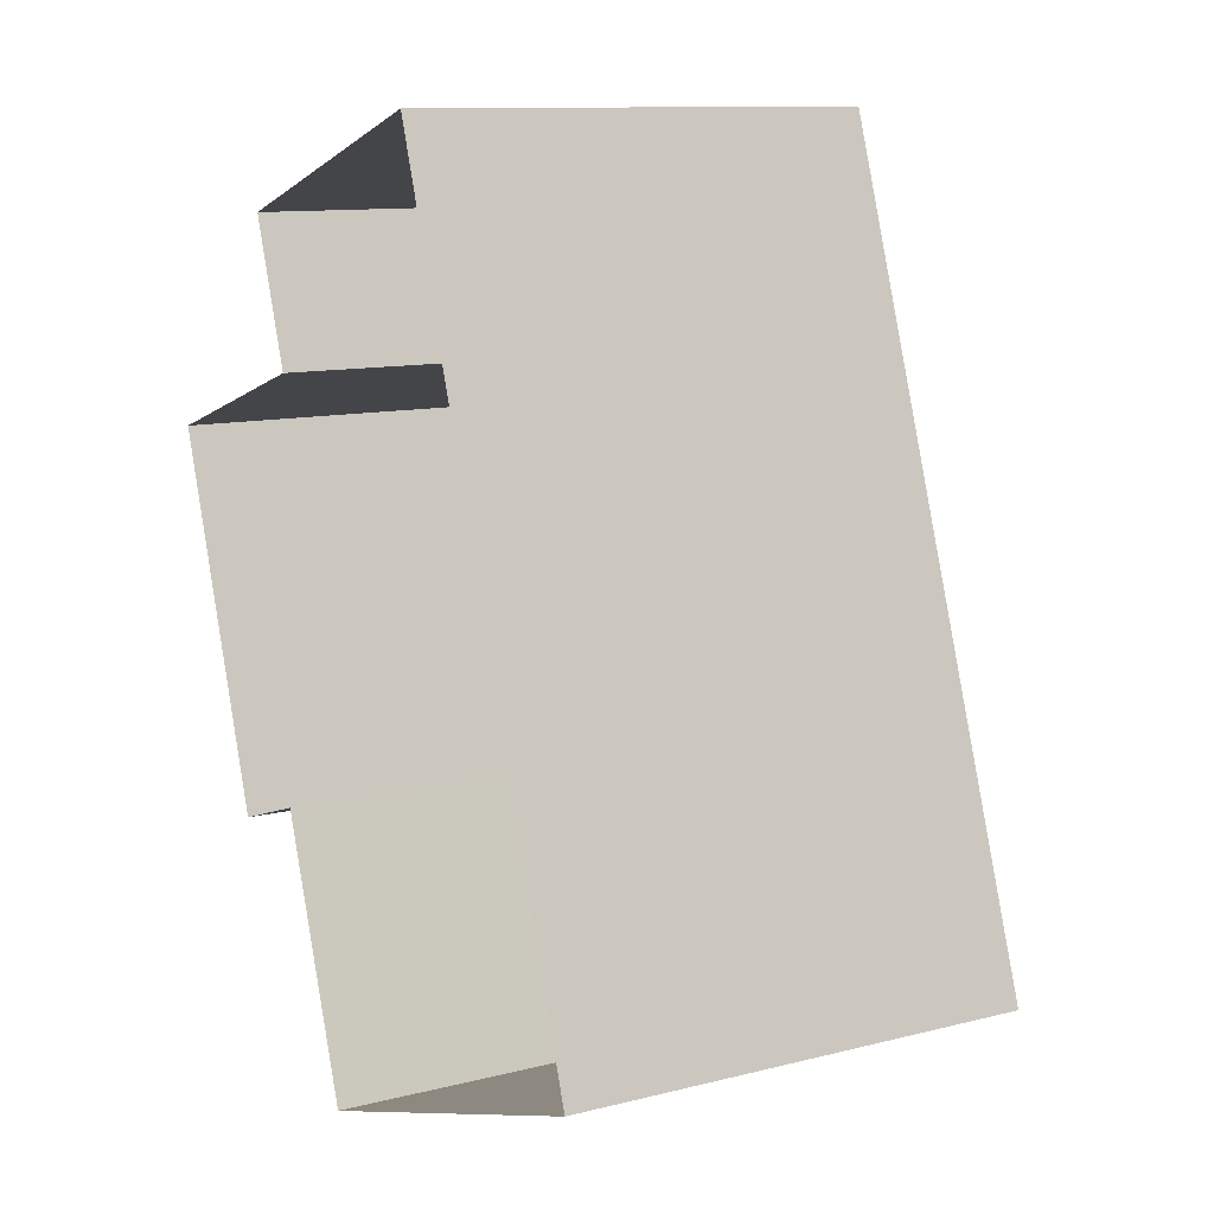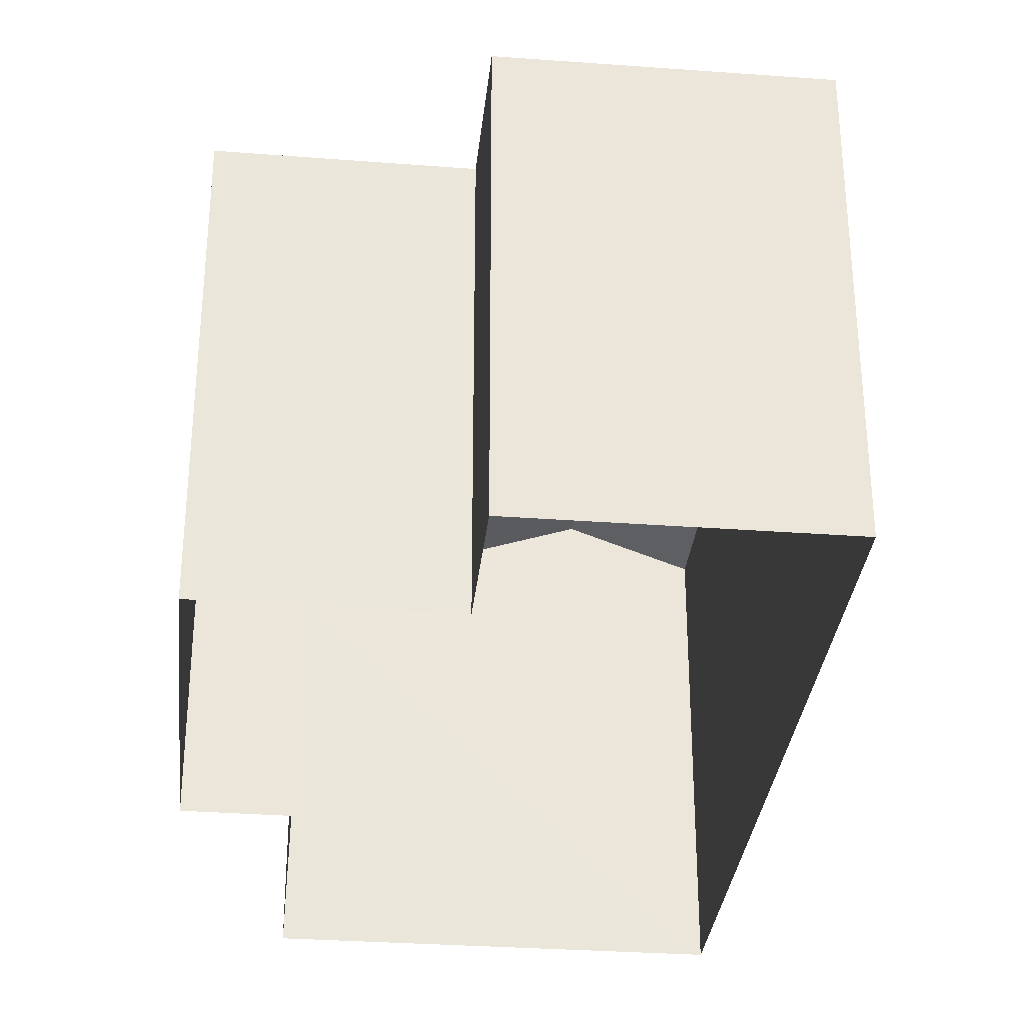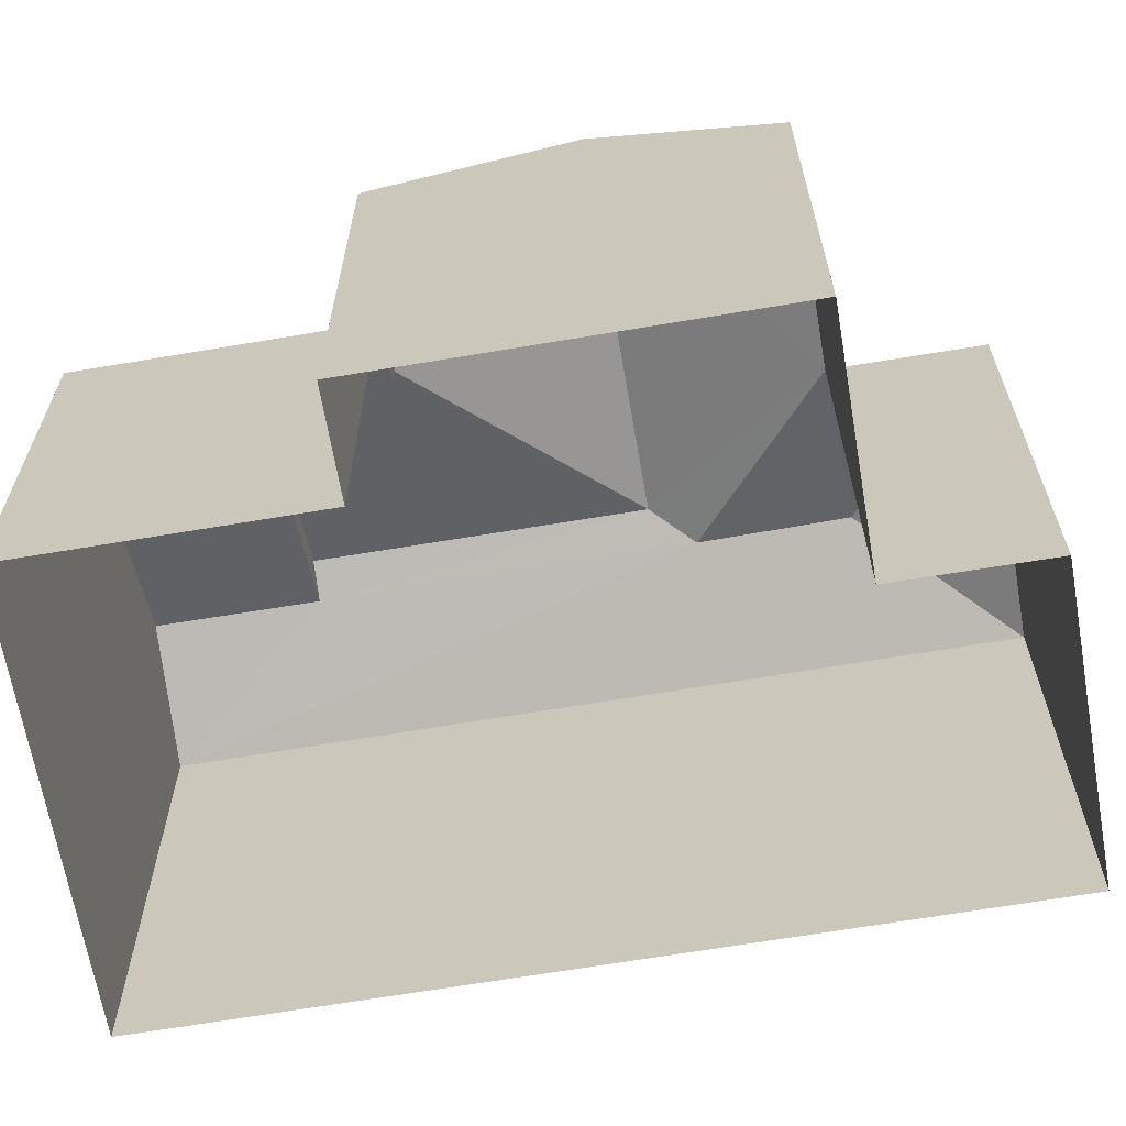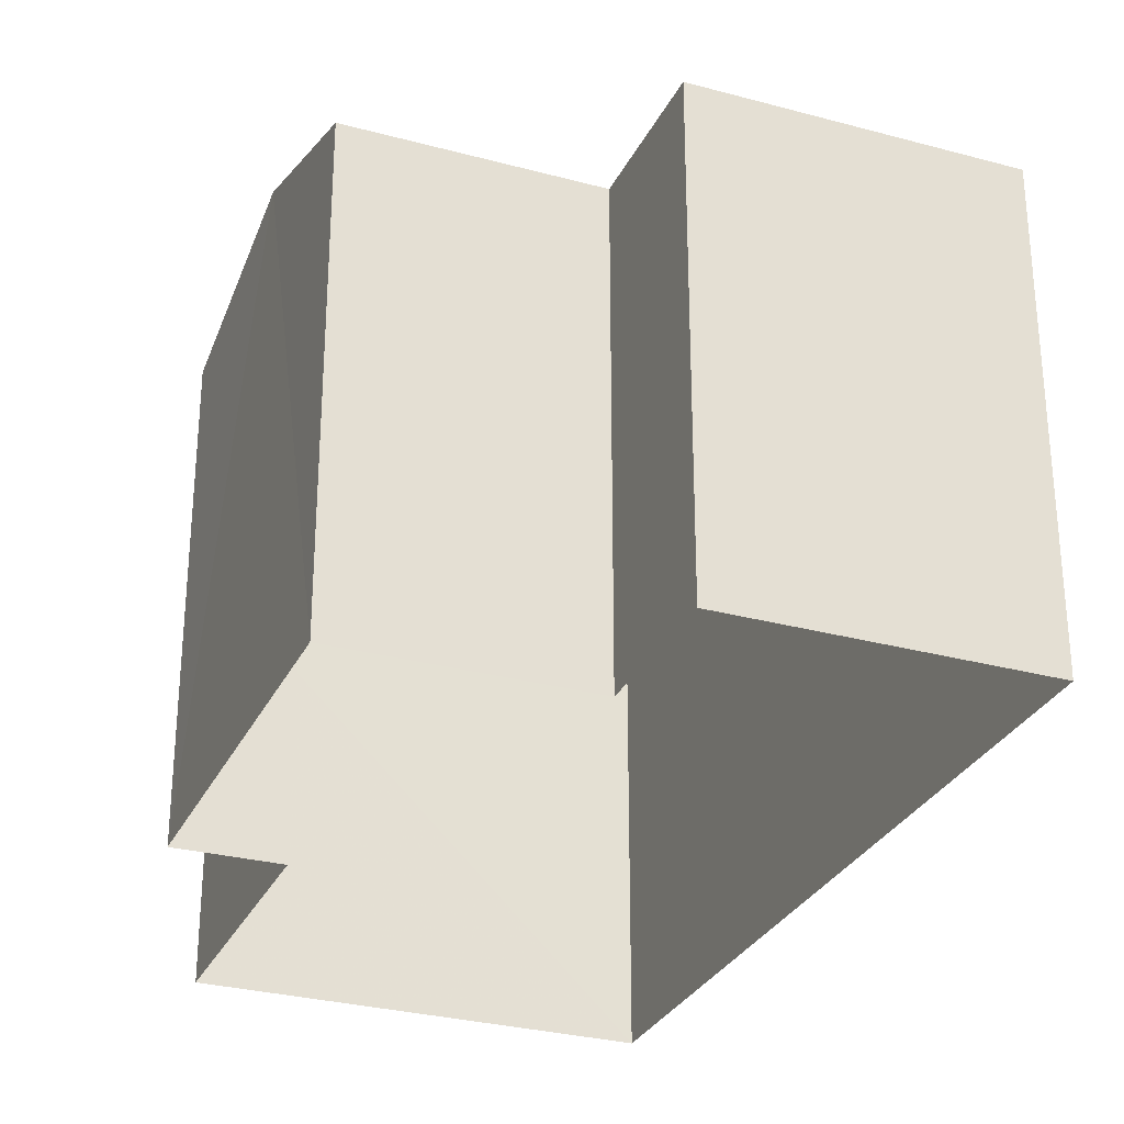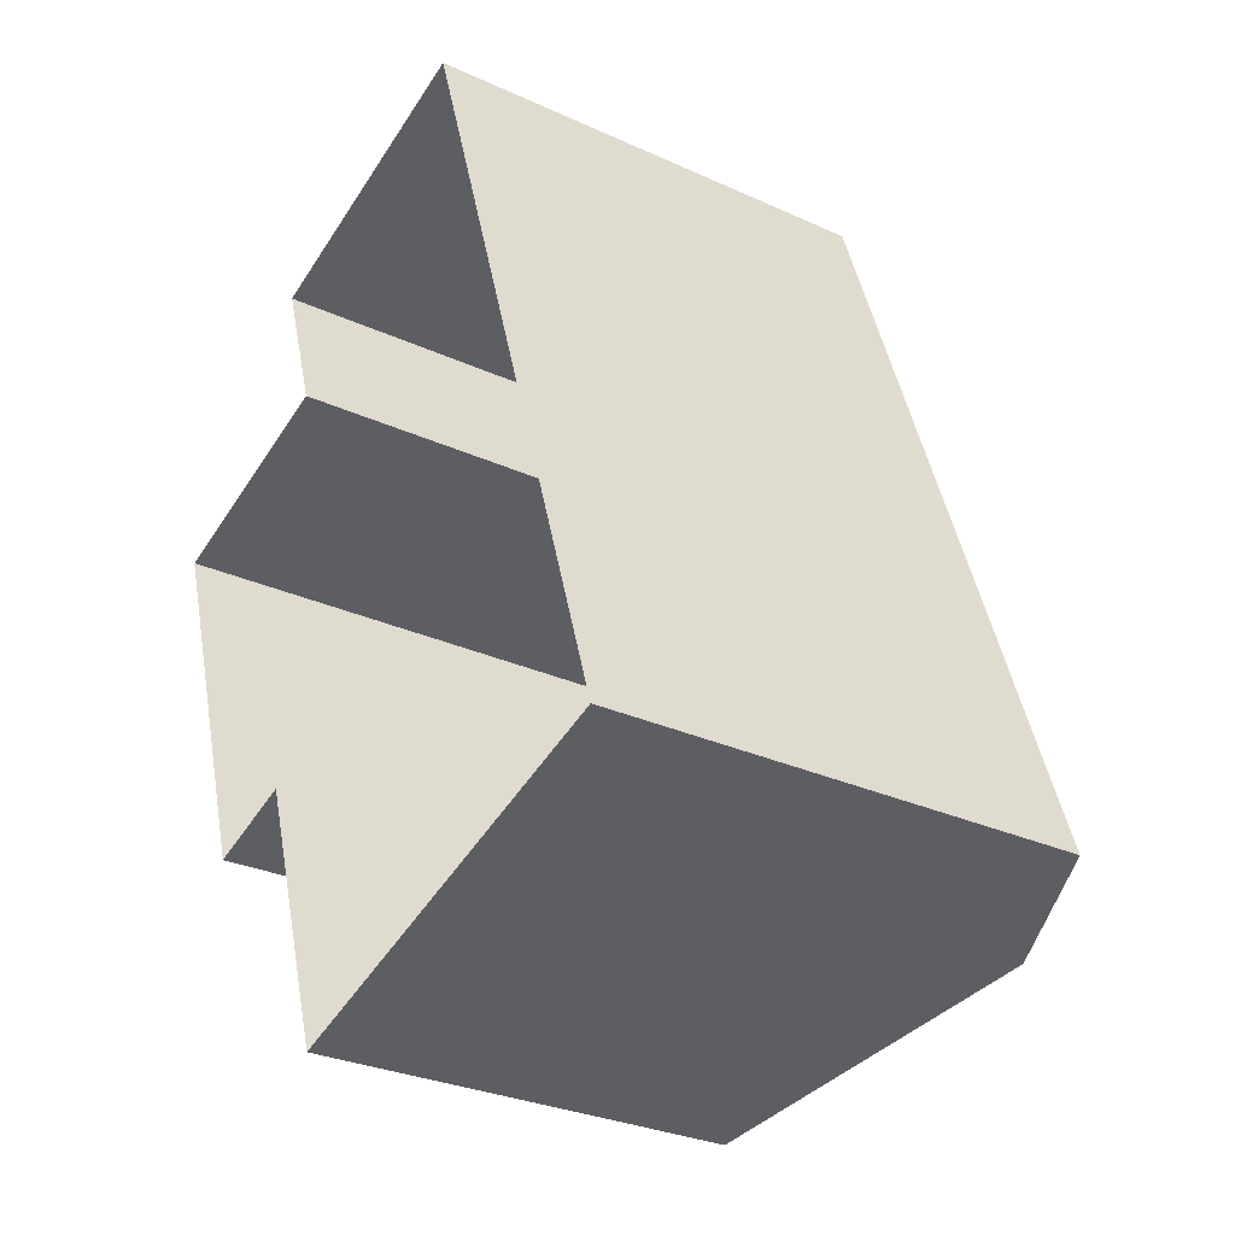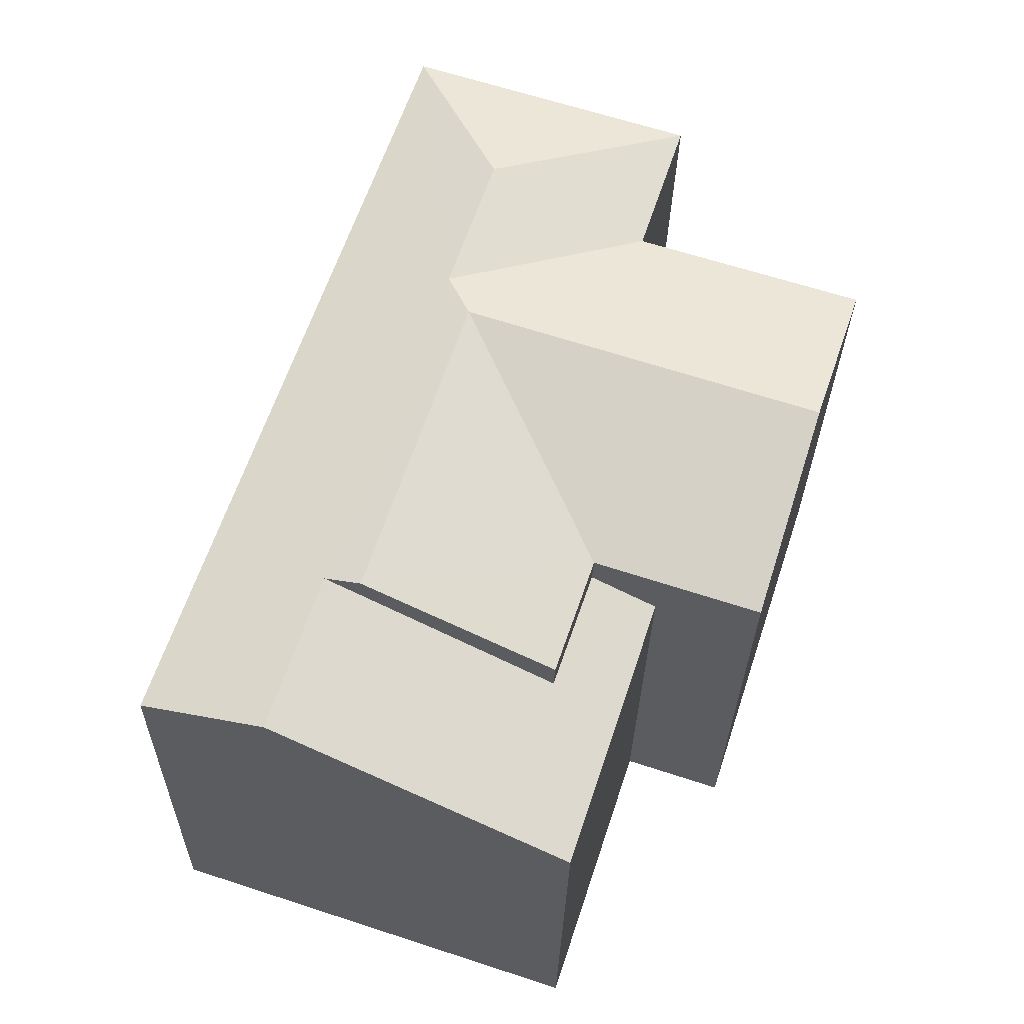
<metadata>
{"format":"obj","ext":"obj","renderer":"f3d","projection":"perspective","resolution":1024,"background":"white","views":[{"elev":11.0,"azim":-121.8,"up":"+Y"},{"elev":-32.5,"azim":155.9,"up":"+Z"},{"elev":-65.6,"azim":81.6,"up":"+Z"},{"elev":-29.6,"azim":139.9,"up":"+Z"},{"elev":-29.6,"azim":-123.9,"up":"+Y"},{"elev":-28.4,"azim":-1.0,"up":"+Y"}]}
</metadata>
<code>
v -2.258e+05 -1.273e+05 12.85
v -2.258e+05 -1.273e+05 12.85
v -2.258e+05 -1.273e+05 12.85
v -2.258e+05 -1.273e+05 12.85
v -2.258e+05 -1.273e+05 12.85
v -2.258e+05 -1.273e+05 12.85
v -2.258e+05 -1.273e+05 12.85
v -2.258e+05 -1.273e+05 12.85
v -2.258e+05 -1.273e+05 18.77
v -2.258e+05 -1.273e+05 19.51
v -2.258e+05 -1.273e+05 18.77
v -2.258e+05 -1.273e+05 19.51
v -2.258e+05 -1.273e+05 19.35
v -2.258e+05 -1.273e+05 18.77
v -2.258e+05 -1.273e+05 19.51
v -2.258e+05 -1.273e+05 18.77
v -2.258e+05 -1.273e+05 18.77
v -2.258e+05 -1.273e+05 19.35
v -2.258e+05 -1.273e+05 19.35
v -2.258e+05 -1.273e+05 18.36
v -2.258e+05 -1.273e+05 18.07
v -2.258e+05 -1.273e+05 18.07
v -2.258e+05 -1.273e+05 18.36
v -2.258e+05 -1.273e+05 18.77
v -2.258e+05 -1.273e+05 19.35
v -2.258e+05 -1.273e+05 18.77
v -2.258e+05 -1.273e+05 18.77
f 1 2 3
f 3 2 4
f 5 4 6
f 2 7 8
f 6 4 8
f 4 2 8
f 9 10 11
f 9 12 10
f 13 12 14
f 14 15 16
f 14 12 15
f 15 12 9
f 17 15 9
f 18 19 20
f 19 21 20
f 20 22 23
f 20 21 22
f 14 24 25
f 13 14 25
f 10 12 18
f 19 18 26
f 26 13 27
f 27 13 25
f 18 12 13
f 18 13 26
f 25 24 27
f 14 4 5
f 24 14 5
f 26 6 8
f 26 27 6
f 22 21 7
f 2 22 7
f 23 9 11
f 20 23 11
f 27 5 6
f 27 24 5
f 26 8 19
f 8 7 21
f 8 21 19
f 17 1 15
f 1 3 15
f 3 16 15
f 4 14 16
f 3 4 16
f 20 11 10
f 18 20 10
f 2 1 22
f 1 17 22
f 22 9 23
f 22 17 9

</code>
